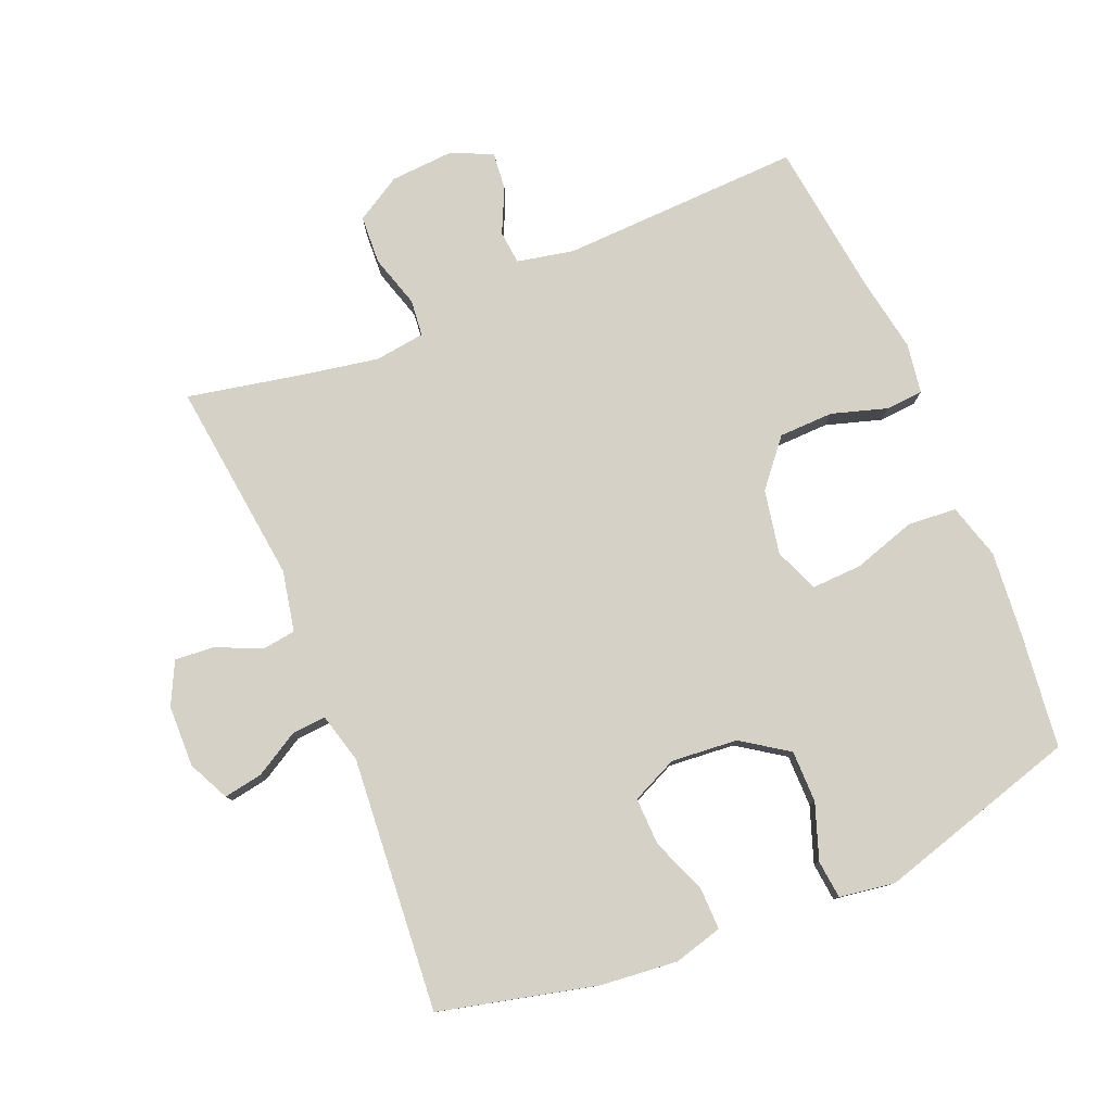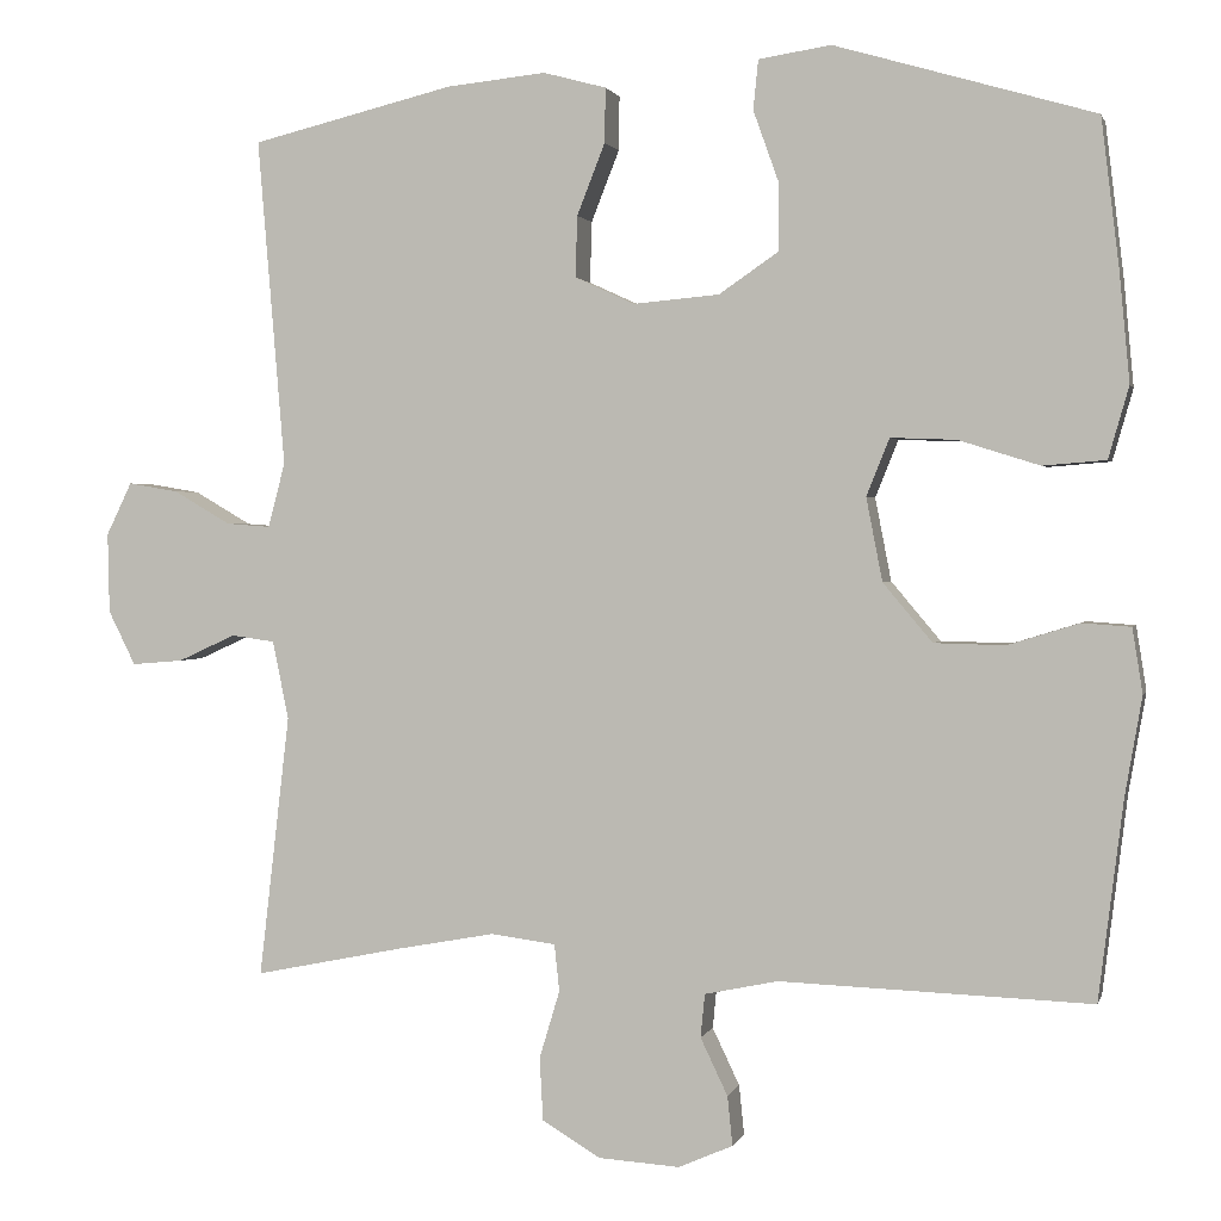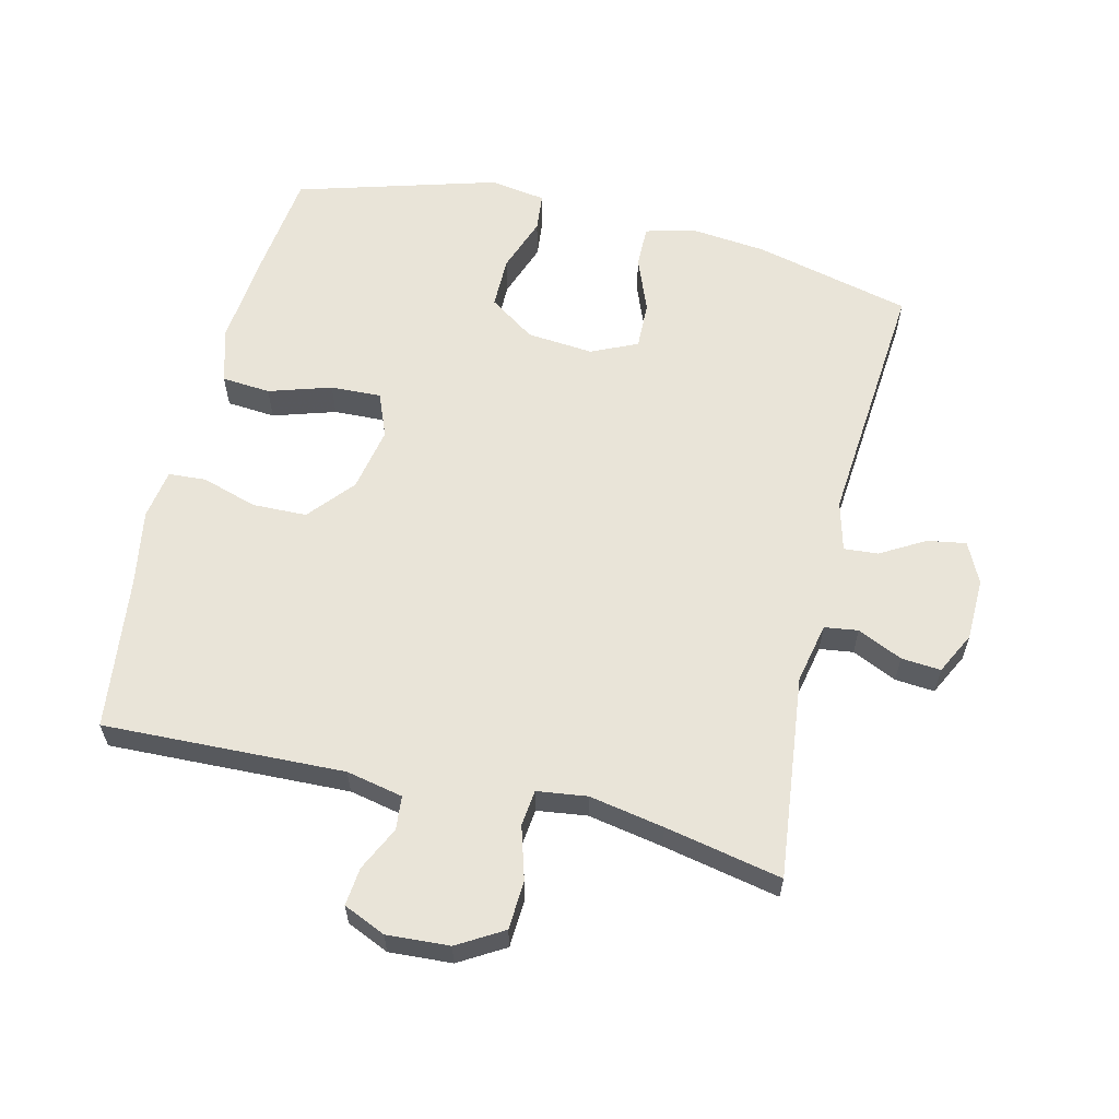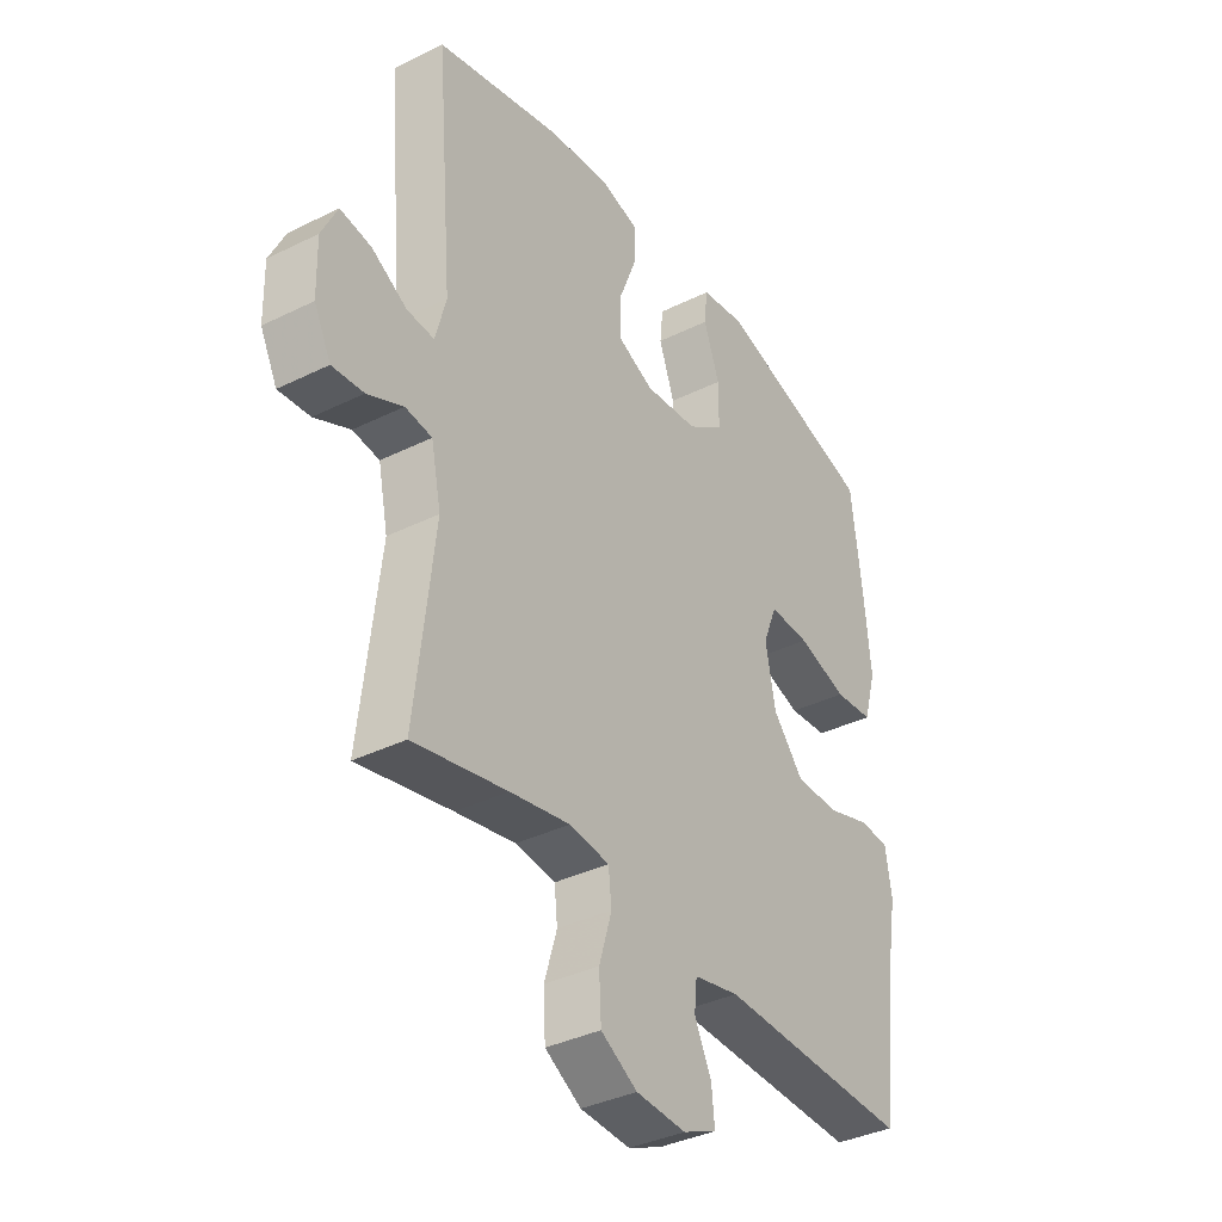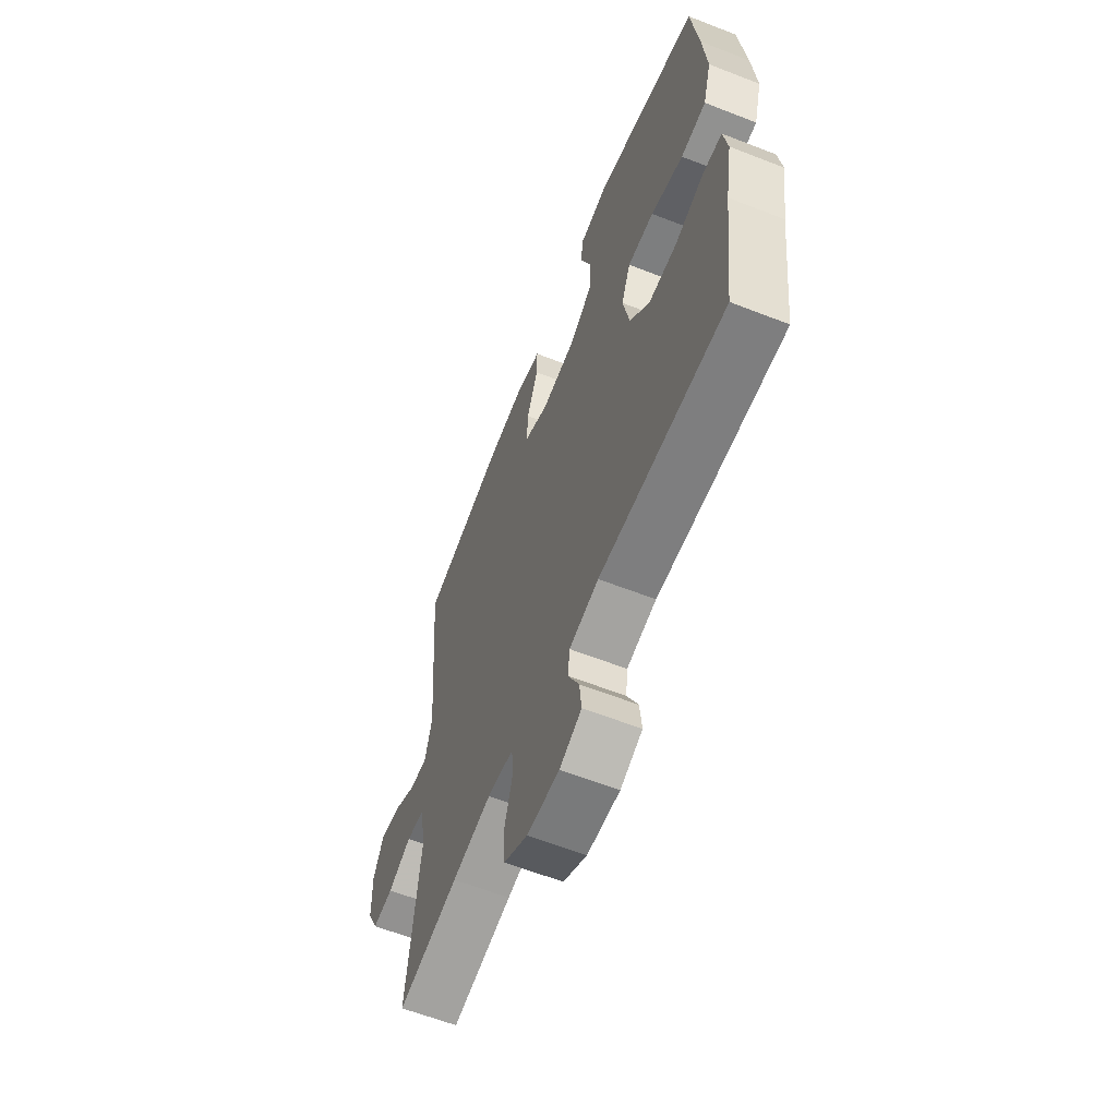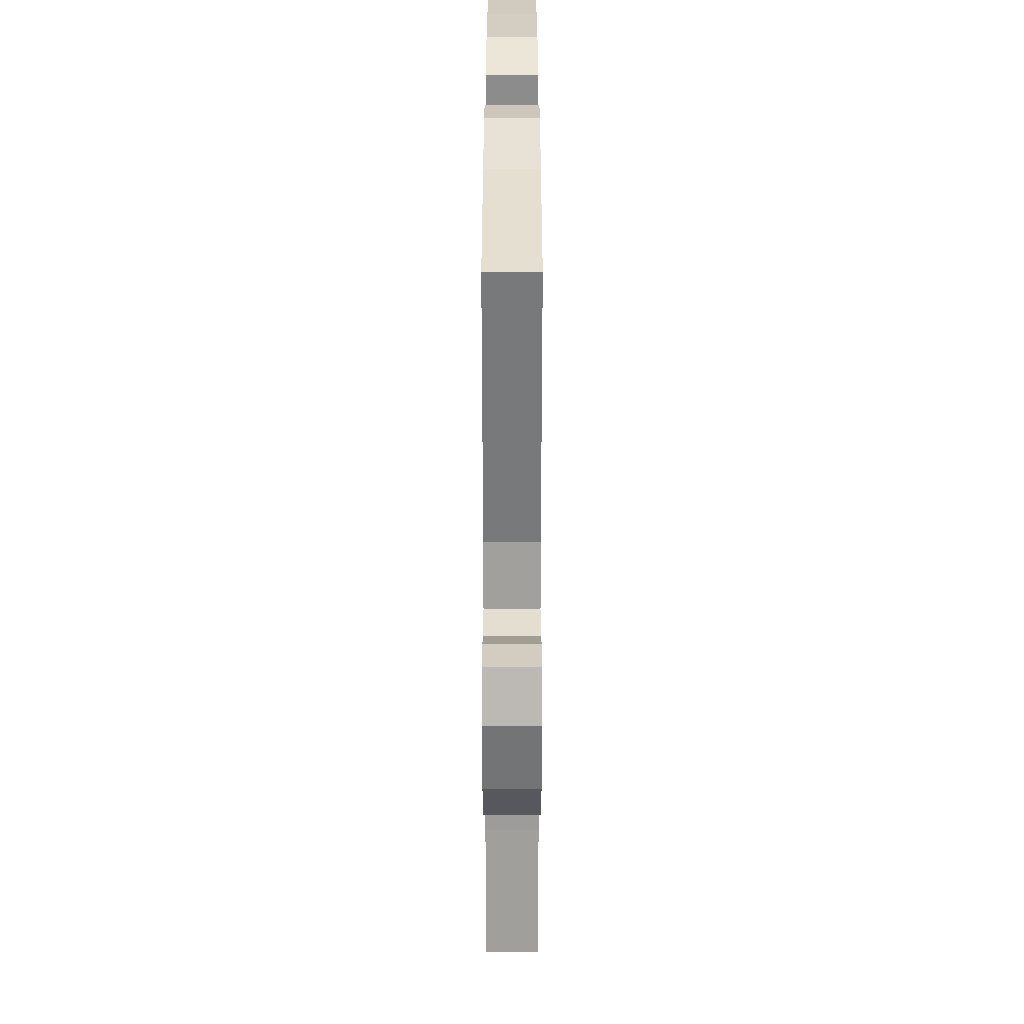
<metadata>
{"format":"obj","ext":"obj","renderer":"f3d","projection":"perspective","resolution":1024,"background":"white","views":[{"elev":79.0,"azim":-22.7,"up":"+Y"},{"elev":1.4,"azim":13.7,"up":"+Z"},{"elev":60.6,"azim":-166.4,"up":"+Y"},{"elev":-36.7,"azim":-57.3,"up":"+Z"},{"elev":-61.5,"azim":68.3,"up":"+Z"},{"elev":-59.7,"azim":90.0,"up":"+Z"}]}
</metadata>
<code>
v -0.5 0.07 -0.5
v -0.464 0.07 -0.191
v -0.483 0.07 -0.099
v -0.534 0.07 -0.092
v -0.602 0.07 -0.123
v -0.662 0.07 -0.128
v -0.694 0.07 -0.064
v -0.696 0.07 0.03
v -0.666 0.07 0.092
v -0.607 0.07 0.082
v -0.54 0.07 0.043
v -0.488 0.07 0.039
v -0.468 0.07 0.115
v -0.5 0.07 0.5
v -0.262 0.07 0.558
v -0.145 0.07 0.57
v -0.071 0.07 0.55
v -0.072 0.07 0.486
v -0.105 0.07 0.402
v -0.107 0.07 0.33
v -0.037 0.07 0.298
v 0.064 0.07 0.307
v 0.134 0.07 0.355
v 0.134 0.07 0.434
v 0.104 0.07 0.518
v 0.11 0.07 0.576
v 0.195 0.07 0.589
v 0.5 0.07 0.5
v 0.521 0.07 0.326
v 0.533 0.07 0.197
v 0.509 0.07 0.113
v 0.435 0.07 0.107
v 0.34 0.07 0.137
v 0.263 0.07 0.14
v 0.236 0.07 0.073
v 0.255 0.07 -0.025
v 0.313 0.07 -0.094
v 0.396 0.07 -0.096
v 0.48 0.07 -0.07
v 0.537 0.07 -0.074
v 0.549 0.07 -0.15
v 0.529 0.07 -0.266
v 0.5 0.07 -0.5
v 0.134 0.07 -0.487
v 0.048 0.07 -0.505
v 0.043 0.07 -0.556
v 0.075 0.07 -0.623
v 0.081 0.07 -0.681
v 0.017 0.07 -0.709
v -0.078 0.07 -0.703
v -0.147 0.07 -0.662
v -0.151 0.07 -0.588
v -0.127 0.07 -0.508
v -0.133 0.07 -0.453
v -0.209 0.07 -0.443
v -0.323 0.07 -0.464
v -0.5 0 -0.5
v -0.464 0 -0.191
v -0.483 0 -0.099
v -0.534 0 -0.092
v -0.602 0 -0.123
v -0.662 0 -0.128
v -0.694 0 -0.064
v -0.696 0 0.03
v -0.666 0 0.092
v -0.607 0 0.082
v -0.54 0 0.043
v -0.488 0 0.039
v -0.468 0 0.115
v -0.5 0 0.5
v -0.262 0 0.558
v -0.145 0 0.57
v -0.071 0 0.55
v -0.072 0 0.486
v -0.105 0 0.402
v -0.107 0 0.33
v -0.037 0 0.298
v 0.064 0 0.307
v 0.134 0 0.355
v 0.134 0 0.434
v 0.104 0 0.518
v 0.11 0 0.576
v 0.195 0 0.589
v 0.5 0 0.5
v 0.521 0 0.326
v 0.533 0 0.197
v 0.509 0 0.113
v 0.435 0 0.107
v 0.34 0 0.137
v 0.263 0 0.14
v 0.236 0 0.073
v 0.255 0 -0.025
v 0.313 0 -0.094
v 0.396 0 -0.096
v 0.48 0 -0.07
v 0.537 0 -0.074
v 0.549 0 -0.15
v 0.529 0 -0.266
v 0.5 0 -0.5
v 0.134 0 -0.487
v 0.048 0 -0.505
v 0.043 0 -0.556
v 0.075 0 -0.623
v 0.081 0 -0.681
v 0.017 0 -0.709
v -0.078 0 -0.703
v -0.147 0 -0.662
v -0.151 0 -0.588
v -0.127 0 -0.508
v -0.133 0 -0.453
v -0.209 0 -0.443
v -0.323 0 -0.464
f 51 52 53
f 50 51 53
f 49 50 53
f 48 49 53
f 47 48 53
f 46 47 53
f 45 46 53 54
f 44 45 54
f 44 54 55
f 43 44 55
f 42 43 55
f 42 55 56
f 41 42 56
f 40 41 56
f 39 40 56
f 38 39 56
f 31 32 33
f 30 31 33
f 29 30 33
f 28 29 33
f 27 28 33
f 26 27 33
f 25 26 33
f 24 25 33
f 23 24 33 34
f 22 23 34 35
f 17 18 19
f 16 17 19
f 15 16 19
f 14 15 19
f 13 14 19
f 12 13 19 20
f 9 10 11
f 8 9 11
f 7 8 11
f 6 7 11
f 5 6 11
f 4 5 11
f 3 4 11 12
f 12 20 21
f 3 12 21
f 2 3 21
f 56 1 2
f 38 56 2
f 37 38 2
f 36 37 2 21
f 21 22 35 36
f 109 108 107
f 109 107 106
f 109 106 105
f 109 105 104
f 109 104 103
f 109 103 102
f 110 109 102 101
f 110 101 100
f 111 110 100
f 111 100 99
f 111 99 98
f 112 111 98
f 112 98 97
f 112 97 96
f 112 96 95
f 112 95 94
f 89 88 87
f 89 87 86
f 89 86 85
f 89 85 84
f 89 84 83
f 89 83 82
f 89 82 81
f 89 81 80
f 90 89 80 79
f 91 90 79 78
f 75 74 73
f 75 73 72
f 75 72 71
f 75 71 70
f 75 70 69
f 76 75 69 68
f 67 66 65
f 67 65 64
f 67 64 63
f 67 63 62
f 67 62 61
f 67 61 60
f 68 67 60 59
f 77 76 68
f 77 68 59
f 77 59 58
f 58 57 112
f 58 112 94
f 58 94 93
f 77 58 93 92
f 92 91 78 77
f 1 57 58 2
f 2 58 59 3
f 3 59 60 4
f 4 60 61 5
f 5 61 62 6
f 6 62 63 7
f 7 63 64 8
f 8 64 65 9
f 9 65 66 10
f 10 66 67 11
f 11 67 68 12
f 12 68 69 13
f 13 69 70 14
f 14 70 71 15
f 15 71 72 16
f 16 72 73 17
f 17 73 74 18
f 18 74 75 19
f 19 75 76 20
f 20 76 77 21
f 21 77 78 22
f 22 78 79 23
f 23 79 80 24
f 24 80 81 25
f 25 81 82 26
f 26 82 83 27
f 27 83 84 28
f 28 84 85 29
f 29 85 86 30
f 30 86 87 31
f 31 87 88 32
f 32 88 89 33
f 33 89 90 34
f 34 90 91 35
f 35 91 92 36
f 36 92 93 37
f 37 93 94 38
f 38 94 95 39
f 39 95 96 40
f 40 96 97 41
f 41 97 98 42
f 42 98 99 43
f 43 99 100 44
f 44 100 101 45
f 45 101 102 46
f 46 102 103 47
f 47 103 104 48
f 48 104 105 49
f 49 105 106 50
f 50 106 107 51
f 51 107 108 52
f 52 108 109 53
f 53 109 110 54
f 54 110 111 55
f 55 111 112 56
f 56 112 57 1

</code>
